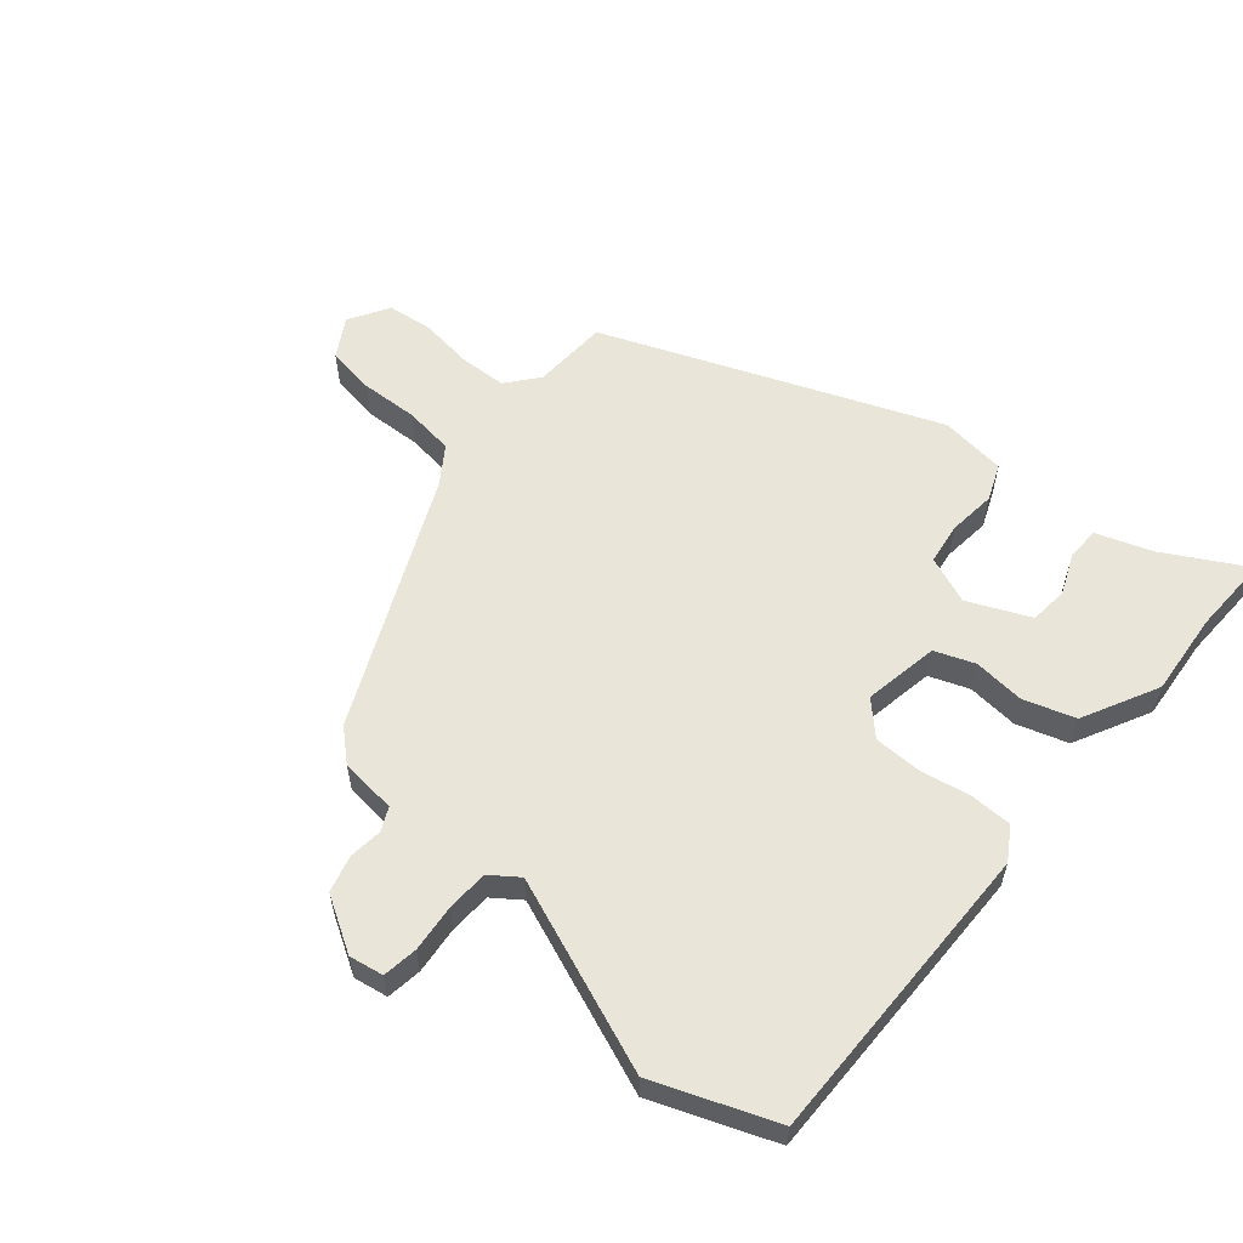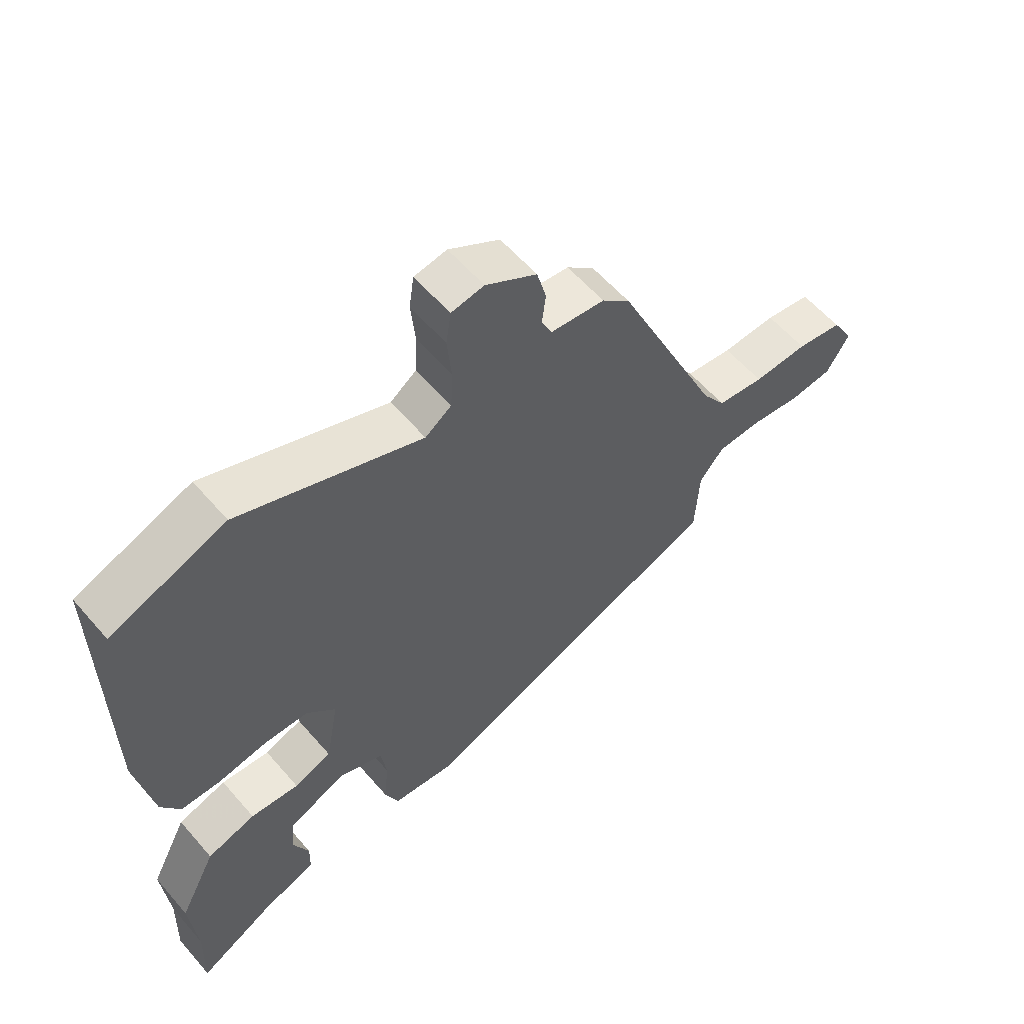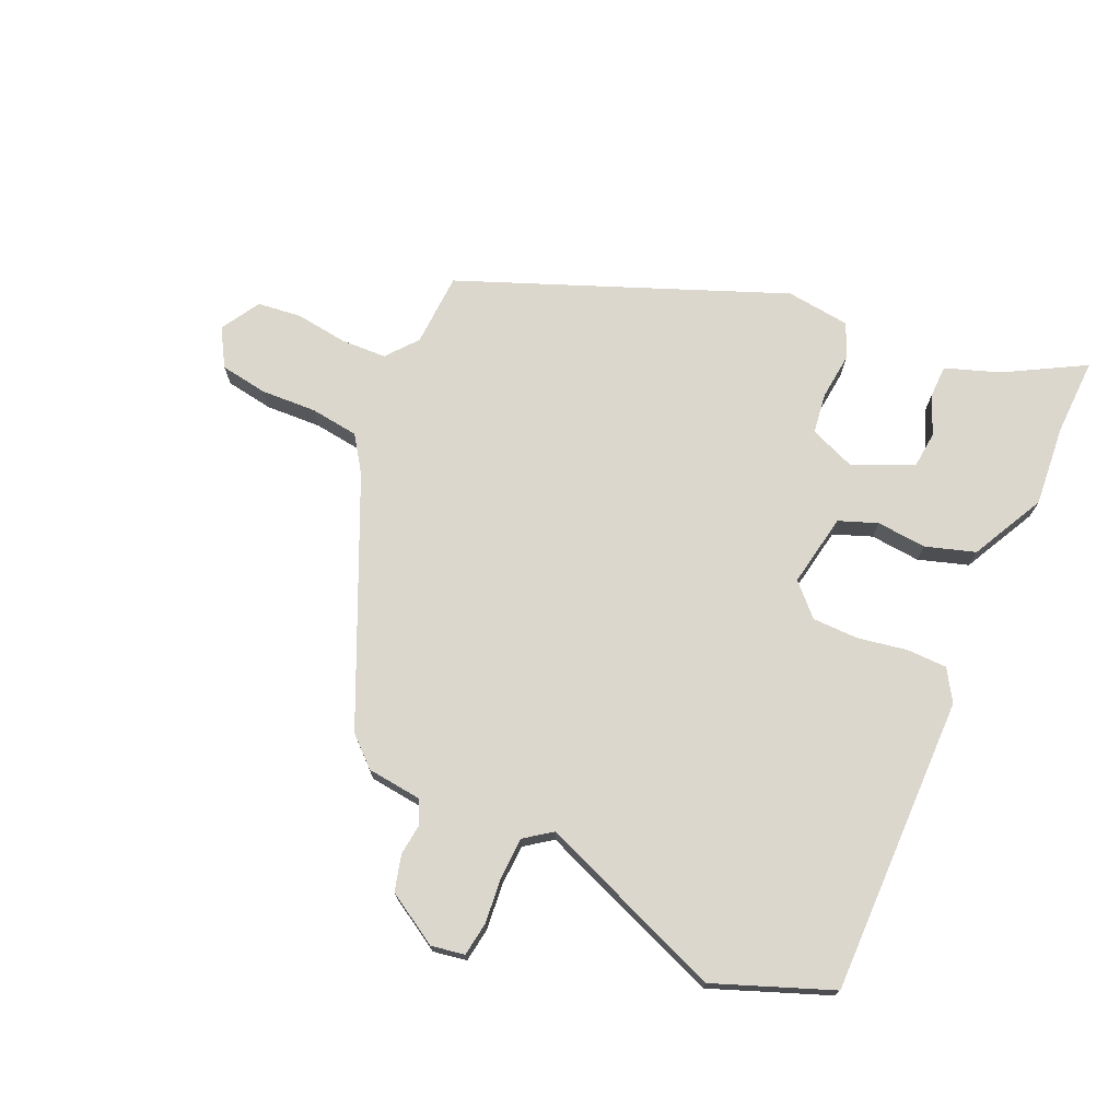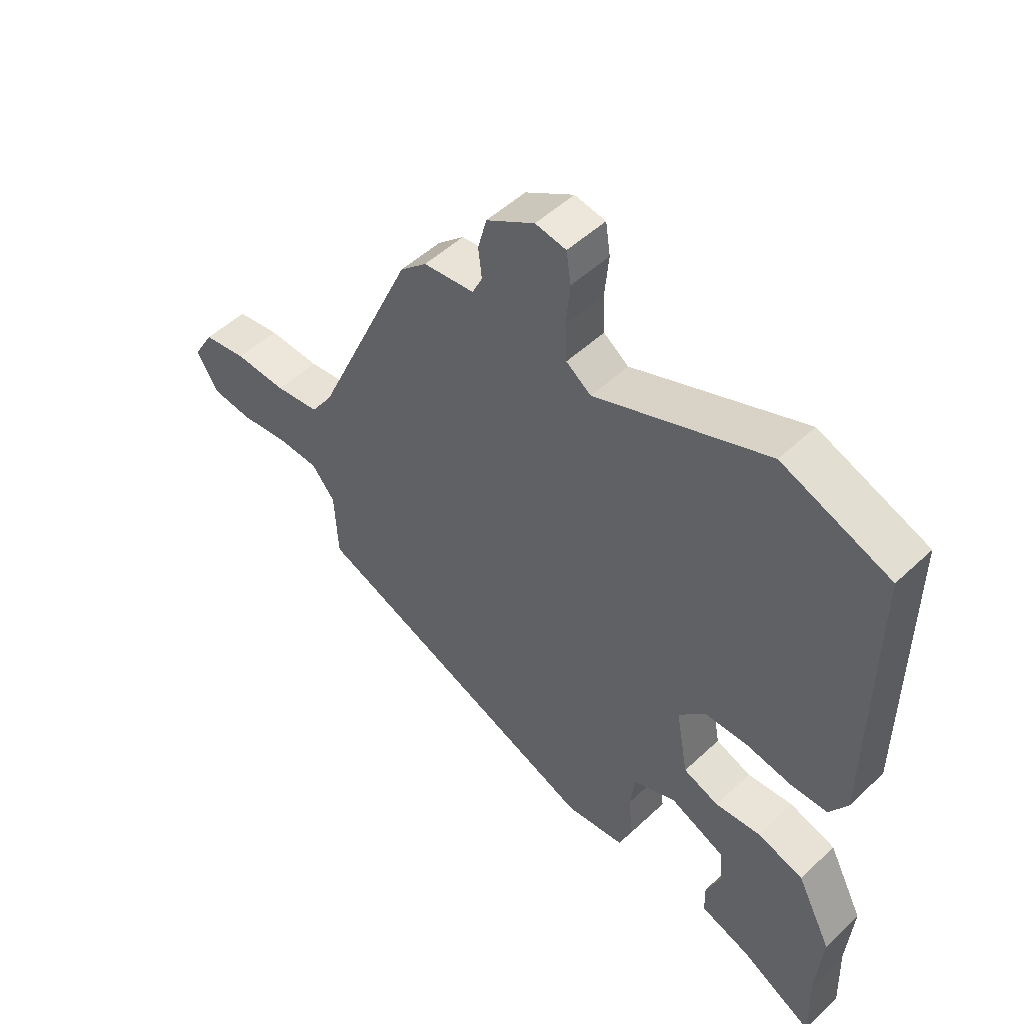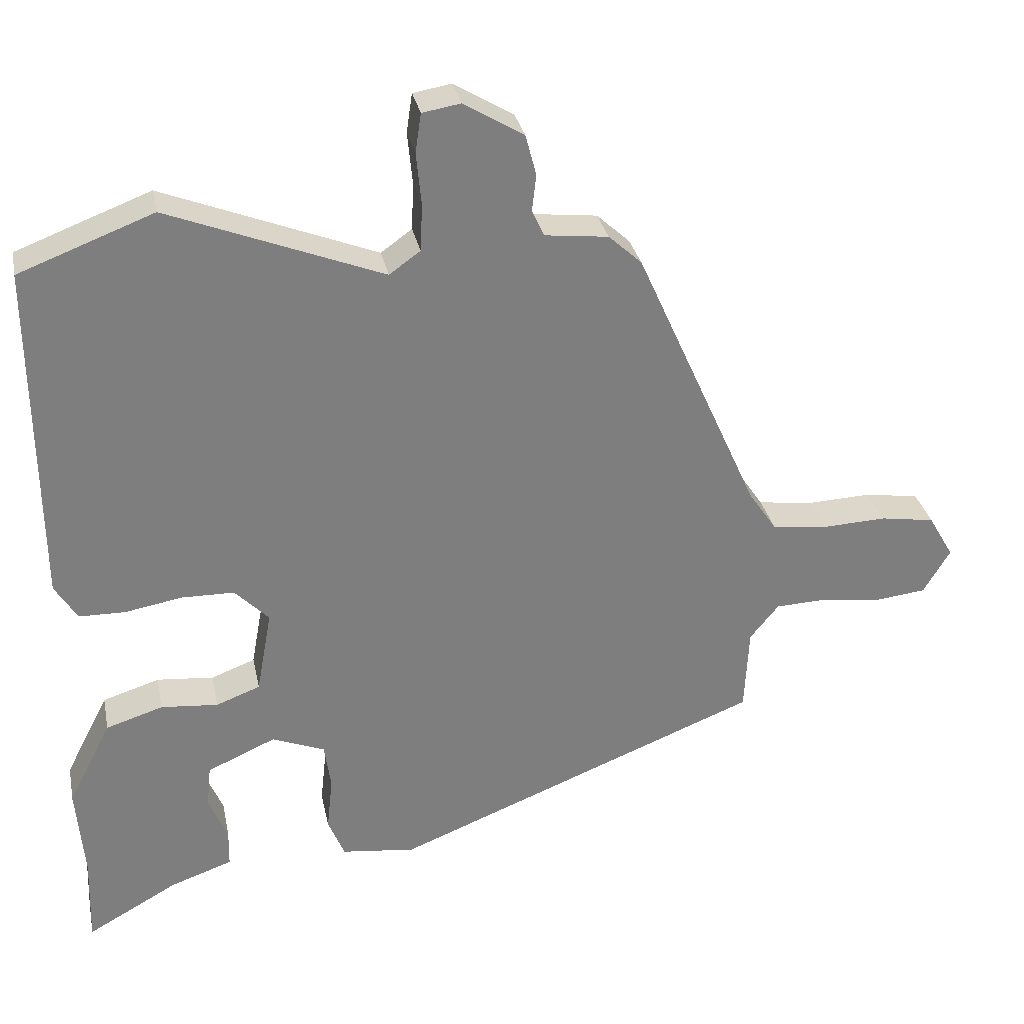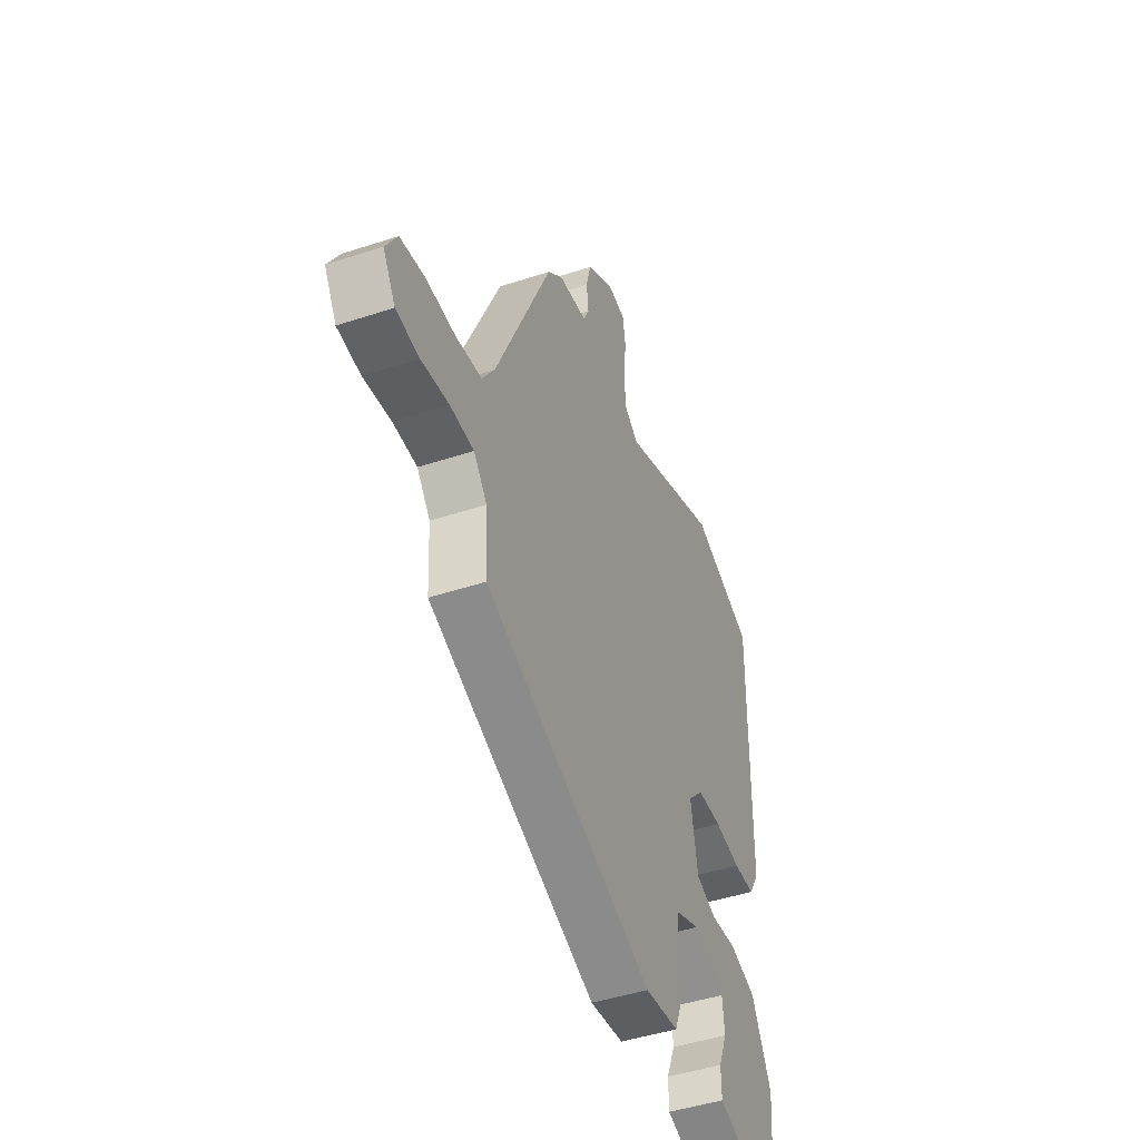
<metadata>
{"format":"obj","ext":"obj","renderer":"f3d","projection":"perspective","resolution":1024,"background":"white","views":[{"elev":58.2,"azim":40.1,"up":"+Y"},{"elev":58.5,"azim":139.6,"up":"+Z"},{"elev":72.9,"azim":24.0,"up":"+Y"},{"elev":50.3,"azim":44.2,"up":"+Z"},{"elev":30.9,"azim":168.6,"up":"+Z"},{"elev":-44.9,"azim":-69.0,"up":"+Z"}]}
</metadata>
<code>
v 0.499 0.07 -0.467
v 0.503 0.07 -0.59
v 0.377 0.07 -0.52
v 0.291 0.07 -0.49
v 0.29 0.07 -0.438
v 0.316 0.07 -0.376
v 0.31 0.07 -0.317
v 0.215 0.07 -0.275
v 0.142 0.07 -0.304
v 0.133 0.07 -0.368
v 0.141 0.07 -0.442
v 0.118 0.07 -0.498
v 0.016 0.07 -0.51
v -0.495 0.07 -0.308
v -0.501 0.07 -0.191
v -0.541 0.07 -0.142
v -0.613 0.07 -0.139
v -0.696 0.07 -0.15
v -0.766 0.07 -0.142
v -0.803 0.07 -0.08
v -0.768 0.07 -0.02
v -0.693 0.07 -0.008
v -0.604 0.07 -0.012
v -0.527 0.07 -0.002
v -0.489 0.07 0.054
v -0.317 0.07 0.438
v -0.271 0.07 0.48
v -0.183 0.07 0.49
v -0.166 0.07 0.526
v -0.172 0.07 0.577
v -0.157 0.07 0.634
v -0.074 0.07 0.684
v -0.021 0.07 0.675
v -0.013 0.07 0.621
v -0.02 0.07 0.548
v -0.017 0.07 0.483
v 0.026 0.07 0.452
v 0.322 0.07 0.568
v 0.508 0.07 0.497
v 0.504 0.07 0.022
v 0.473 0.07 -0.028
v 0.409 0.07 -0.029
v 0.33 0.07 -0.015
v 0.257 0.07 -0.016
v 0.21 0.07 -0.064
v 0.231 0.07 -0.18
v 0.292 0.07 -0.203
v 0.371 0.07 -0.196
v 0.45 0.07 -0.221
v 0.51 0.07 -0.338
v 0.499 0 -0.467
v 0.503 0 -0.59
v 0.377 0 -0.52
v 0.291 0 -0.49
v 0.29 0 -0.438
v 0.316 0 -0.376
v 0.31 0 -0.317
v 0.215 0 -0.275
v 0.142 0 -0.304
v 0.133 0 -0.368
v 0.141 0 -0.442
v 0.118 0 -0.498
v 0.016 0 -0.51
v -0.495 0 -0.308
v -0.501 0 -0.191
v -0.541 0 -0.142
v -0.613 0 -0.139
v -0.696 0 -0.15
v -0.766 0 -0.142
v -0.803 0 -0.08
v -0.768 0 -0.02
v -0.693 0 -0.008
v -0.604 0 -0.012
v -0.527 0 -0.002
v -0.489 0 0.054
v -0.317 0 0.438
v -0.271 0 0.48
v -0.183 0 0.49
v -0.166 0 0.526
v -0.172 0 0.577
v -0.157 0 0.634
v -0.074 0 0.684
v -0.021 0 0.675
v -0.013 0 0.621
v -0.02 0 0.548
v -0.017 0 0.483
v 0.026 0 0.452
v 0.322 0 0.568
v 0.508 0 0.497
v 0.504 0 0.022
v 0.473 0 -0.028
v 0.409 0 -0.029
v 0.33 0 -0.015
v 0.257 0 -0.016
v 0.21 0 -0.064
v 0.231 0 -0.18
v 0.292 0 -0.203
v 0.371 0 -0.196
v 0.45 0 -0.221
v 0.51 0 -0.338
f 49 50 1
f 48 49 1
f 47 48 1
f 46 47 1 2
f 41 42 43
f 40 41 43
f 39 40 43
f 38 39 43
f 37 38 43
f 36 37 43 44
f 33 34 35
f 32 33 35
f 31 32 35
f 30 31 35
f 29 30 35
f 28 29 35 36
f 36 44 45
f 28 36 45
f 27 28 45
f 26 27 45
f 25 26 45
f 21 22 23
f 20 21 23
f 19 20 23
f 18 19 23
f 17 18 23
f 16 17 23 24
f 25 45 46
f 24 25 46
f 16 24 46
f 15 16 46
f 13 14 15
f 12 13 15
f 11 12 15
f 10 11 15
f 3 4 5 6
f 3 6 7
f 2 3 7
f 46 2 7
f 9 10 15
f 8 9 15 46
f 7 8 46
f 51 100 99
f 51 99 98
f 51 98 97
f 52 51 97 96
f 93 92 91
f 93 91 90
f 93 90 89
f 93 89 88
f 93 88 87
f 94 93 87 86
f 85 84 83
f 85 83 82
f 85 82 81
f 85 81 80
f 85 80 79
f 86 85 79 78
f 95 94 86
f 95 86 78
f 95 78 77
f 95 77 76
f 95 76 75
f 73 72 71
f 73 71 70
f 73 70 69
f 73 69 68
f 73 68 67
f 74 73 67 66
f 96 95 75
f 96 75 74
f 96 74 66
f 96 66 65
f 65 64 63
f 65 63 62
f 65 62 61
f 65 61 60
f 56 55 54 53
f 57 56 53
f 57 53 52
f 57 52 96
f 65 60 59
f 96 65 59 58
f 96 58 57
f 1 51 52 2
f 2 52 53 3
f 3 53 54 4
f 4 54 55 5
f 5 55 56 6
f 6 56 57 7
f 7 57 58 8
f 8 58 59 9
f 9 59 60 10
f 10 60 61 11
f 11 61 62 12
f 12 62 63 13
f 13 63 64 14
f 14 64 65 15
f 15 65 66 16
f 16 66 67 17
f 17 67 68 18
f 18 68 69 19
f 19 69 70 20
f 20 70 71 21
f 21 71 72 22
f 22 72 73 23
f 23 73 74 24
f 24 74 75 25
f 25 75 76 26
f 26 76 77 27
f 27 77 78 28
f 28 78 79 29
f 29 79 80 30
f 30 80 81 31
f 31 81 82 32
f 32 82 83 33
f 33 83 84 34
f 34 84 85 35
f 35 85 86 36
f 36 86 87 37
f 37 87 88 38
f 38 88 89 39
f 39 89 90 40
f 40 90 91 41
f 41 91 92 42
f 42 92 93 43
f 43 93 94 44
f 44 94 95 45
f 45 95 96 46
f 46 96 97 47
f 47 97 98 48
f 48 98 99 49
f 49 99 100 50
f 50 100 51 1

</code>
